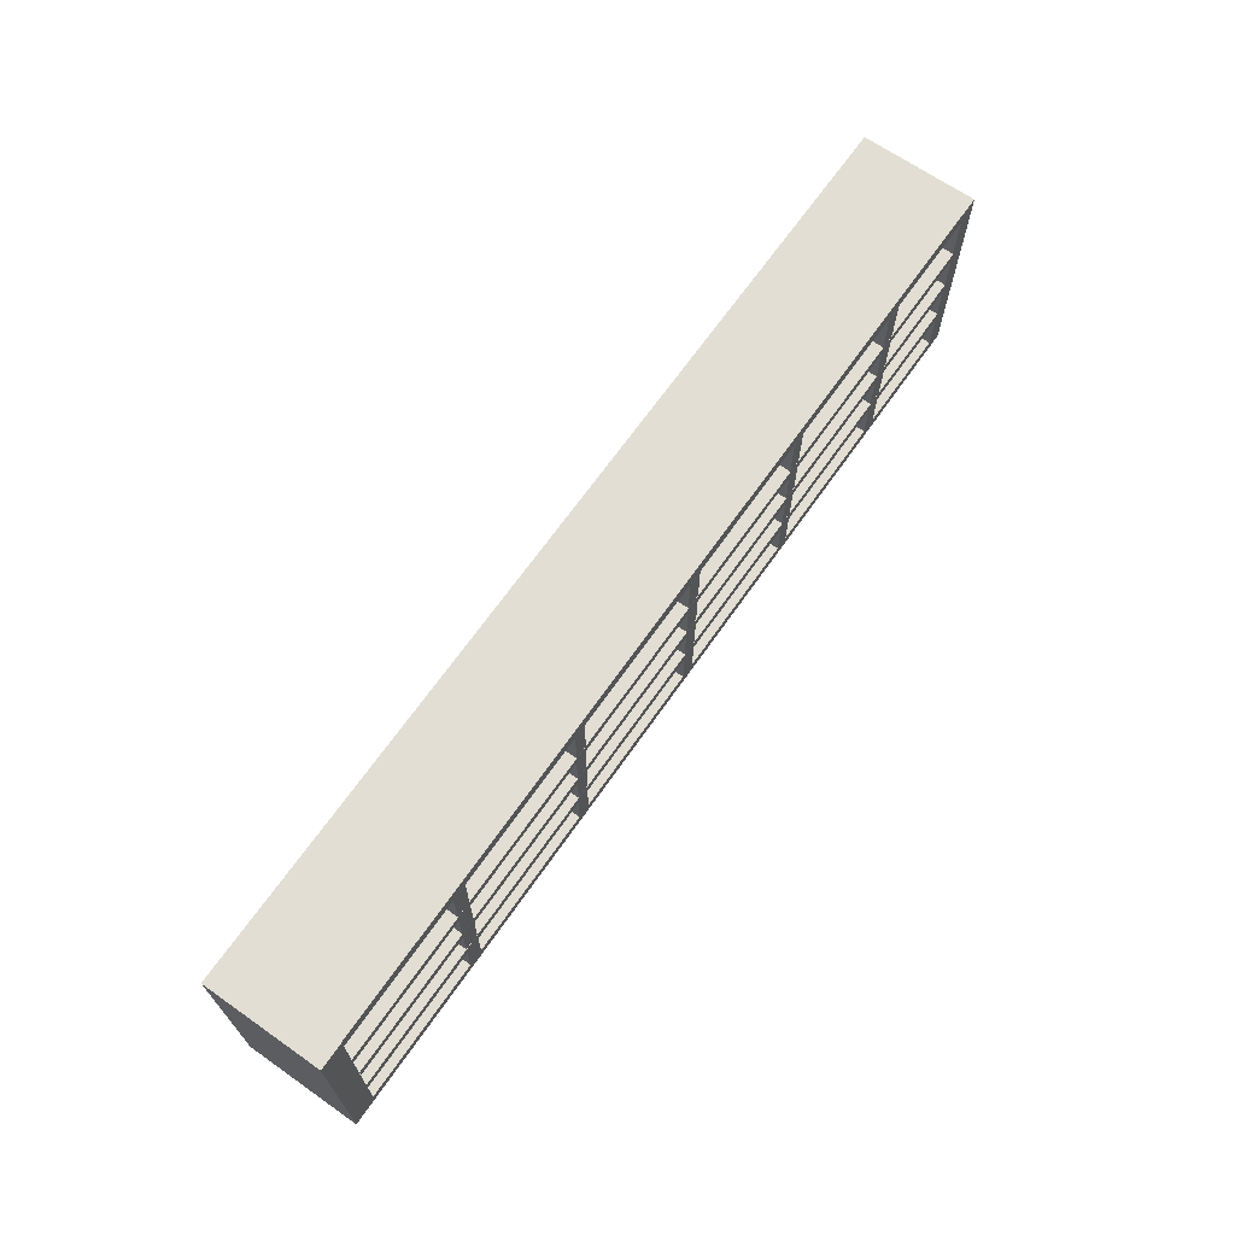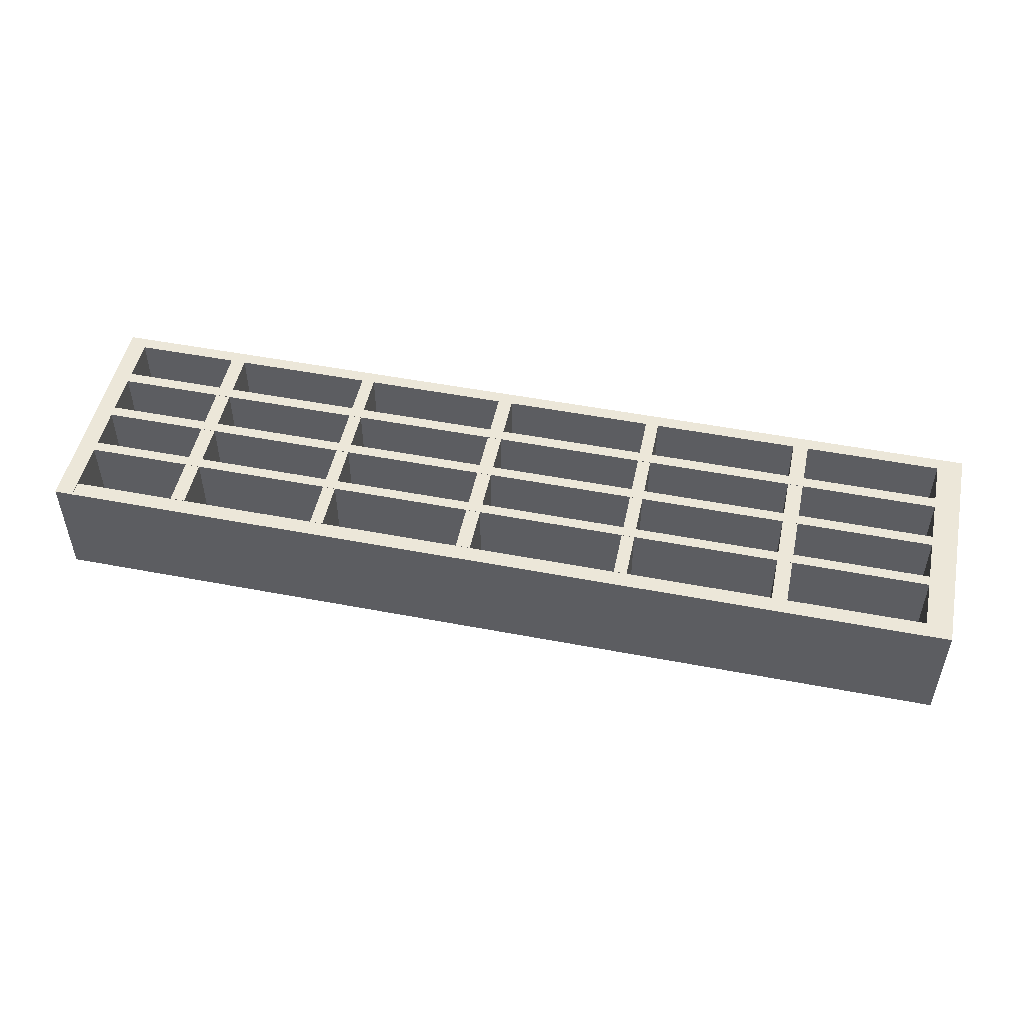
<metadata>
{"format":"obj","ext":"obj","renderer":"f3d","projection":"perspective","resolution":1024,"background":"white","views":[{"elev":67.3,"azim":-55.0,"up":"+Y"},{"elev":50.0,"azim":-168.1,"up":"+Z"}]}
</metadata>
<code>
g default
v -14.81 0.05713 1.936
v 15.79 0.05713 1.936
v -14.81 0.4751 1.936
v 15.79 0.4751 1.936
v -14.81 0.4751 -1.825
v 15.79 0.4751 -1.825
v -14.81 0.05713 -1.825
v 15.79 0.05713 -1.825
v 15.79 0.4751 -1.439
v -14.81 0.4751 -1.439
v -14.81 0.05713 -1.439
v 15.79 0.05713 -1.439
v 15.18 0.4751 1.936
v 15.18 0.4751 -1.439
v 15.18 0.4751 -1.825
v 15.18 0.05713 -1.825
v 15.18 0.05713 -1.439
v 15.18 0.05713 1.936
v -13.97 0.4751 1.936
v -13.97 0.4751 -1.439
v -13.97 0.4751 -1.825
v -13.97 0.05713 -1.825
v -13.97 0.05713 -1.439
v -13.97 0.05713 1.936
v -14.81 7.833 1.936
v -13.97 7.833 1.936
v -13.97 7.833 -1.439
v -14.81 7.833 -1.439
v -13.97 7.833 -1.825
v -14.81 7.833 -1.825
v 15.79 7.415 -1.439
v 15.79 7.833 -1.439
v 15.79 7.415 -1.825
v 15.79 7.833 -1.825
v 15.18 7.833 1.936
v 15.79 7.833 1.936
v 15.18 7.833 -1.439
v 15.18 7.833 -1.825
v 15.18 7.315 -1.439
v -13.97 7.315 -1.439
v -13.97 7.315 1.936
v -14.81 7.315 1.936
v -14.81 7.315 -1.439
v -14.81 7.315 -1.825
v -13.97 7.315 -1.825
v 15.18 7.315 -1.825
v 15.79 7.315 -1.825
v 15.79 6.897 -1.825
v 15.79 6.897 -1.439
v 15.79 7.315 -1.439
v 15.79 7.315 1.936
v 15.18 7.315 1.936
v 15.18 7.315 1.927
v -13.97 7.315 1.927
v 15.18 7.833 1.927
v -13.97 7.833 1.927
v -13.97 1.901 -1.439
v -13.97 1.901 1.936
v -14.81 1.901 1.936
v -14.81 1.901 -1.439
v -14.81 1.901 -1.825
v -13.97 1.901 -1.825
v 15.18 1.901 -1.825
v 15.79 1.901 -1.825
v 15.79 1.483 -1.825
v 15.79 1.483 -1.439
v 15.79 1.901 -1.439
v 15.79 1.901 1.936
v 15.18 1.901 1.936
v 15.18 1.901 -1.439
v -13.97 2.28 -1.439
v -13.97 2.28 1.936
v -14.81 2.28 1.936
v -14.81 2.28 -1.439
v -14.81 2.28 -1.825
v -13.97 2.28 -1.825
v 15.18 2.28 -1.825
v 15.79 2.28 -1.825
v 15.79 1.862 -1.825
v 15.79 1.862 -1.439
v 15.79 2.28 -1.439
v 15.79 2.28 1.936
v 15.18 2.28 1.936
v 15.18 2.28 -1.439
v -13.97 3.631 -1.439
v -13.97 3.631 1.936
v -14.81 3.631 1.936
v -14.81 3.631 -1.439
v -14.81 3.631 -1.825
v -13.97 3.631 -1.825
v 15.18 3.631 -1.825
v 15.79 3.631 -1.825
v 15.79 3.213 -1.825
v 15.79 3.213 -1.439
v 15.79 3.631 -1.439
v 15.79 3.631 1.936
v 15.18 3.631 1.936
v 15.18 3.631 -1.439
v -13.97 3.994 -1.439
v -13.97 3.994 1.936
v -14.81 3.994 1.936
v -14.81 3.994 -1.439
v -14.81 3.994 -1.825
v -13.97 3.994 -1.825
v 15.18 3.994 -1.825
v 15.79 3.994 -1.825
v 15.79 3.576 -1.825
v 15.79 3.576 -1.439
v 15.79 3.994 -1.439
v 15.79 3.994 1.936
v 15.18 3.994 1.936
v 15.18 3.994 -1.439
v -13.97 5.372 -1.439
v -13.97 5.372 1.936
v -14.81 5.372 1.936
v -14.81 5.372 -1.439
v -14.81 5.372 -1.825
v -13.97 5.372 -1.825
v 15.18 5.372 -1.825
v 15.79 5.372 -1.825
v 15.79 4.954 -1.825
v 15.79 4.954 -1.439
v 15.79 5.372 -1.439
v 15.79 5.372 1.936
v 15.18 5.372 1.936
v 15.18 5.372 -1.439
v -13.97 5.724 -1.439
v -13.97 5.724 1.936
v -14.81 5.724 1.936
v -14.81 5.724 -1.439
v -14.81 5.724 -1.825
v -13.97 5.724 -1.825
v 15.18 5.724 -1.825
v 15.79 5.724 -1.825
v 15.79 5.306 -1.825
v 15.79 5.306 -1.439
v 15.79 5.724 -1.439
v 15.79 5.724 1.936
v 15.18 5.724 1.936
v 15.18 5.724 -1.439
v 15.18 1.901 1.948
v -13.97 1.901 1.948
v 15.18 2.28 1.948
v -13.97 2.28 1.948
v 15.18 3.631 1.948
v -13.97 3.631 1.948
v 15.18 3.994 1.948
v -13.97 3.994 1.948
v 15.18 5.372 1.948
v -13.97 5.372 1.948
v 15.18 5.724 1.948
v -13.97 5.724 1.948
v -9.447 7.315 -1.439
v -9.447 5.724 -1.439
v -9.447 5.724 1.948
v -9.447 5.372 1.948
v -9.447 5.372 -1.439
v -9.447 3.994 -1.439
v -9.447 3.994 1.948
v -9.447 3.631 1.948
v -9.447 3.631 -1.439
v -9.447 2.28 -1.439
v -9.447 2.28 1.948
v -9.447 1.901 1.948
v -9.447 1.901 -1.439
v -9.447 0.4751 -1.439
v -9.447 0.4751 1.936
v -9.447 0.05713 1.936
v -9.447 0.05713 -1.439
v -9.447 0.05713 -1.825
v -9.447 0.4751 -1.825
v -9.447 1.901 -1.825
v -9.447 2.28 -1.825
v -9.447 3.631 -1.825
v -9.447 3.994 -1.825
v -9.447 5.372 -1.825
v -9.447 5.724 -1.825
v -9.447 7.315 -1.825
v -9.447 7.833 -1.825
v -9.447 7.833 -1.439
v -9.447 7.833 1.927
v -9.447 7.315 1.927
v -8.939 7.315 -1.439
v -8.939 5.724 -1.439
v -8.939 5.724 1.948
v -8.939 5.372 1.948
v -8.939 5.372 -1.439
v -8.939 3.994 -1.439
v -8.939 3.994 1.948
v -8.939 3.631 1.948
v -8.939 3.631 -1.439
v -8.939 2.28 -1.439
v -8.939 2.28 1.948
v -8.939 1.901 1.948
v -8.939 1.901 -1.439
v -8.939 0.4751 -1.439
v -8.939 0.4751 1.936
v -8.939 0.05713 1.936
v -8.939 0.05713 -1.439
v -8.939 0.05713 -1.825
v -8.939 0.4751 -1.825
v -8.939 1.901 -1.825
v -8.939 2.28 -1.825
v -8.939 3.631 -1.825
v -8.939 3.994 -1.825
v -8.939 5.372 -1.825
v -8.939 5.724 -1.825
v -8.939 7.315 -1.825
v -8.939 7.833 -1.825
v -8.939 7.833 -1.439
v -8.939 7.833 1.927
v -8.939 7.315 1.927
v -4.107 7.315 -1.439
v -4.107 5.724 -1.439
v -4.107 5.724 1.948
v -4.107 5.372 1.948
v -4.107 5.372 -1.439
v -4.107 3.994 -1.439
v -4.107 3.994 1.948
v -4.107 3.631 1.948
v -4.107 3.631 -1.439
v -4.107 2.28 -1.439
v -4.107 2.28 1.948
v -4.107 1.901 1.948
v -4.107 1.901 -1.439
v -4.107 0.4751 -1.439
v -4.107 0.4751 1.936
v -4.107 0.05713 1.936
v -4.107 0.05713 -1.439
v -4.107 0.05713 -1.825
v -4.107 0.4751 -1.825
v -4.107 1.901 -1.825
v -4.107 2.28 -1.825
v -4.107 3.631 -1.825
v -4.107 3.994 -1.825
v -4.107 5.372 -1.825
v -4.107 5.724 -1.825
v -4.107 7.315 -1.825
v -4.107 7.833 -1.825
v -4.107 7.833 -1.439
v -4.107 7.833 1.927
v -4.107 7.315 1.927
v -3.673 7.315 -1.439
v -3.673 5.724 -1.439
v -3.673 5.724 1.948
v -3.673 5.372 1.948
v -3.673 5.372 -1.439
v -3.673 3.994 -1.439
v -3.673 3.994 1.948
v -3.673 3.631 1.948
v -3.673 3.631 -1.439
v -3.673 2.28 -1.439
v -3.673 2.28 1.948
v -3.673 1.901 1.948
v -3.673 1.901 -1.439
v -3.673 0.4751 -1.439
v -3.673 0.4751 1.936
v -3.673 0.05713 1.936
v -3.673 0.05713 -1.439
v -3.673 0.05713 -1.825
v -3.673 0.4751 -1.825
v -3.673 1.901 -1.825
v -3.673 2.28 -1.825
v -3.673 3.631 -1.825
v -3.673 3.994 -1.825
v -3.673 5.372 -1.825
v -3.673 5.724 -1.825
v -3.673 7.315 -1.825
v -3.673 7.833 -1.825
v -3.673 7.833 -1.439
v -3.673 7.833 1.927
v -3.673 7.315 1.927
v 1.235 7.315 -1.439
v 1.235 5.724 -1.439
v 1.235 5.724 1.948
v 1.235 5.372 1.948
v 1.235 5.372 -1.439
v 1.235 3.994 -1.439
v 1.235 3.994 1.948
v 1.235 3.631 1.948
v 1.235 3.631 -1.439
v 1.235 2.28 -1.439
v 1.235 2.28 1.948
v 1.235 1.901 1.948
v 1.235 1.901 -1.439
v 1.235 0.4751 -1.439
v 1.235 0.4751 1.936
v 1.235 0.05713 1.936
v 1.235 0.05713 -1.439
v 1.235 0.05713 -1.825
v 1.235 0.4751 -1.825
v 1.235 1.901 -1.825
v 1.235 2.28 -1.825
v 1.235 3.631 -1.825
v 1.235 3.994 -1.825
v 1.235 5.372 -1.825
v 1.235 5.724 -1.825
v 1.235 7.315 -1.825
v 1.235 7.833 -1.825
v 1.235 7.833 -1.439
v 1.235 7.833 1.927
v 1.235 7.315 1.927
v 1.717 7.315 -1.825
v 1.717 5.724 -1.825
v 1.717 5.372 -1.825
v 1.717 3.994 -1.825
v 1.717 3.631 -1.825
v 1.717 2.28 -1.825
v 1.717 1.901 -1.825
v 1.717 0.4751 -1.825
v 1.717 0.05713 -1.825
v 1.717 0.05713 -1.439
v 1.717 0.05713 1.936
v 1.717 0.4751 1.936
v 1.717 0.4751 -1.439
v 1.717 1.901 -1.439
v 1.717 1.901 1.948
v 1.717 2.28 1.948
v 1.717 2.28 -1.439
v 1.717 3.631 -1.439
v 1.717 3.631 1.948
v 1.717 3.994 1.948
v 1.717 3.994 -1.439
v 1.717 5.372 -1.439
v 1.717 5.372 1.948
v 1.717 5.724 1.948
v 1.717 5.724 -1.439
v 1.717 7.315 -1.439
v 1.717 7.315 1.927
v 1.717 7.833 1.927
v 1.717 7.833 -1.439
v 1.717 7.833 -1.825
v 6.379 7.315 -1.439
v 6.379 5.724 -1.439
v 6.379 5.724 1.948
v 6.379 5.372 1.948
v 6.379 5.372 -1.439
v 6.379 3.994 -1.439
v 6.379 3.994 1.948
v 6.379 3.631 1.948
v 6.379 3.631 -1.439
v 6.379 2.28 -1.439
v 6.379 2.28 1.948
v 6.379 1.901 1.948
v 6.379 1.901 -1.439
v 6.379 0.4751 -1.439
v 6.379 0.4751 1.936
v 6.379 0.05713 1.936
v 6.379 0.05713 -1.439
v 6.379 0.05713 -1.825
v 6.379 0.4751 -1.825
v 6.379 1.901 -1.825
v 6.379 2.28 -1.825
v 6.379 3.631 -1.825
v 6.379 3.994 -1.825
v 6.379 5.372 -1.825
v 6.379 5.724 -1.825
v 6.379 7.315 -1.825
v 6.379 7.833 -1.825
v 6.379 7.833 -1.439
v 6.379 7.833 1.927
v 6.379 7.315 1.927
v 6.807 7.315 -1.439
v 6.807 5.724 -1.439
v 6.807 5.724 1.948
v 6.807 5.372 1.948
v 6.807 5.372 -1.439
v 6.807 3.994 -1.439
v 6.807 3.994 1.948
v 6.807 3.631 1.948
v 6.807 3.631 -1.439
v 6.807 2.28 -1.439
v 6.807 2.28 1.948
v 6.807 1.901 1.948
v 6.807 1.901 -1.439
v 6.807 0.4751 -1.439
v 6.807 0.4751 1.936
v 6.807 0.05713 1.936
v 6.807 0.05713 -1.439
v 6.807 0.05713 -1.825
v 6.807 0.4751 -1.825
v 6.807 1.901 -1.825
v 6.807 2.28 -1.825
v 6.807 3.631 -1.825
v 6.807 3.994 -1.825
v 6.807 5.372 -1.825
v 6.807 5.724 -1.825
v 6.807 7.315 -1.825
v 6.807 7.833 -1.825
v 6.807 7.833 -1.439
v 6.807 7.833 1.927
v 6.807 7.315 1.927
v 11.31 7.315 -1.439
v 11.31 5.724 -1.439
v 11.31 5.724 1.948
v 11.31 5.372 1.948
v 11.31 5.372 -1.439
v 11.31 3.994 -1.439
v 11.31 3.994 1.948
v 11.31 3.631 1.948
v 11.31 3.631 -1.439
v 11.31 2.28 -1.439
v 11.31 2.28 1.948
v 11.31 1.901 1.948
v 11.31 1.901 -1.439
v 11.31 0.4751 -1.439
v 11.31 0.4751 1.936
v 11.31 0.05713 1.936
v 11.31 0.05713 -1.439
v 11.31 0.05713 -1.825
v 11.31 0.4751 -1.825
v 11.31 1.901 -1.825
v 11.31 2.28 -1.825
v 11.31 3.631 -1.825
v 11.31 3.994 -1.825
v 11.31 5.372 -1.825
v 11.31 5.724 -1.825
v 11.31 7.315 -1.825
v 11.31 7.833 -1.825
v 11.31 7.833 -1.439
v 11.31 7.833 1.927
v 11.31 7.315 1.927
v 11.8 7.315 -1.439
v 11.8 5.724 -1.439
v 11.8 5.724 1.948
v 11.8 5.372 1.948
v 11.8 5.372 -1.439
v 11.8 3.994 -1.439
v 11.8 3.994 1.948
v 11.8 3.631 1.948
v 11.8 3.631 -1.439
v 11.8 2.28 -1.439
v 11.8 2.28 1.948
v 11.8 1.901 1.948
v 11.8 1.901 -1.439
v 11.8 0.4751 -1.439
v 11.8 0.4751 1.936
v 11.8 0.05713 1.936
v 11.8 0.05713 -1.439
v 11.8 0.05713 -1.825
v 11.8 0.4751 -1.825
v 11.8 1.901 -1.825
v 11.8 2.28 -1.825
v 11.8 3.631 -1.825
v 11.8 3.994 -1.825
v 11.8 5.372 -1.825
v 11.8 5.724 -1.825
v 11.8 7.315 -1.825
v 11.8 7.833 -1.825
v 11.8 7.833 -1.439
v 11.8 7.833 1.927
v 11.8 7.315 1.927
v 1.717 0.4751 1.937
v 1.235 0.4751 1.937
v 1.717 1.901 1.937
v 1.235 1.901 1.937
v 1.717 2.28 1.937
v 1.235 2.28 1.937
v 1.717 3.631 1.937
v 1.235 3.631 1.937
v 1.717 3.994 1.937
v 1.235 3.994 1.937
v 1.717 5.372 1.937
v 1.235 5.372 1.937
v 1.717 5.724 1.937
v 1.235 5.724 1.937
v 1.717 7.315 1.937
v 1.235 7.315 1.937
v -8.939 5.724 1.937
v -9.447 5.724 1.937
v -8.939 7.315 1.937
v -9.447 7.315 1.937
v -8.939 3.994 1.937
v -9.447 3.994 1.937
v -8.939 5.372 1.937
v -9.447 5.372 1.937
v -8.939 2.28 1.937
v -9.447 2.28 1.937
v -8.939 3.631 1.937
v -9.447 3.631 1.937
v -8.939 0.4751 1.937
v -9.447 0.4751 1.937
v -8.939 1.901 1.937
v -9.447 1.901 1.937
v -3.673 5.724 1.937
v -4.107 5.724 1.937
v -3.673 7.315 1.937
v -4.107 7.315 1.937
v -3.673 3.994 1.937
v -4.107 3.994 1.937
v -3.673 5.372 1.937
v -4.107 5.372 1.937
v -3.673 2.28 1.937
v -4.107 2.28 1.937
v -3.673 3.631 1.937
v -4.107 3.631 1.937
v -3.673 0.4751 1.937
v -4.107 0.4751 1.937
v -3.673 1.901 1.937
v -4.107 1.901 1.937
v 6.379 7.315 1.937
v 6.379 5.724 1.937
v 6.807 5.724 1.937
v 6.807 7.315 1.937
v 6.379 5.372 1.937
v 6.379 3.994 1.937
v 6.807 3.994 1.937
v 6.807 5.372 1.937
v 6.379 3.631 1.937
v 6.379 2.28 1.937
v 6.807 2.28 1.937
v 6.807 3.631 1.937
v 6.379 1.901 1.937
v 6.379 0.4751 1.937
v 6.807 0.4751 1.937
v 6.807 1.901 1.937
v 11.31 7.315 1.937
v 11.31 5.724 1.937
v 11.8 5.724 1.937
v 11.8 7.315 1.937
v 11.31 5.372 1.937
v 11.31 3.994 1.937
v 11.8 3.994 1.937
v 11.8 5.372 1.937
v 11.31 3.631 1.937
v 11.31 2.28 1.937
v 11.8 2.28 1.937
v 11.8 3.631 1.937
v 11.31 1.901 1.937
v 11.31 0.4751 1.937
v 11.8 0.4751 1.937
v 11.8 1.901 1.937
g pCube1
f 1 24 19 3
f 25 26 27 28
f 5 21 22 7
f 11 23 24 1
f 2 12 9 4
f 11 1 3 10
f 28 27 29 30
f 7 11 10 5
f 7 22 23 11
f 32 31 33 34
f 35 36 32 37
f 38 37 32 34
f 16 15 6 8
f 17 16 8 12
f 18 17 12 2
f 13 18 2 4
f 299 300 331 332
f 290 291 310 311
f 289 290 311 312
f 288 289 312 313
f 287 288 313 314
f 3 19 58 59
f 19 20 57 58
f 10 3 59 60
f 21 5 61 62
f 5 10 60 61
f 12 8 65 66
f 13 4 68 69
f 4 9 67 68
f 14 13 69 70
f 6 15 63 64
f 454 453 455 456
f 310 291 292 309
f 302 329 330 301
f 42 41 26 25
f 43 42 25 28
f 44 43 28 30
f 45 44 30 29
f 332 303 298 299
f 47 46 38 34
f 49 48 33 31
f 51 50 32 36
f 52 51 36 35
f 331 300 301 330
f 59 58 72 73
f 60 59 73 74
f 61 60 74 75
f 62 61 75 76
f 309 292 293 308
f 64 63 77 78
f 66 65 79 80
f 68 67 81 82
f 69 68 82 83
f 284 317 318 283
f 72 71 85 86
f 73 72 86 87
f 74 73 87 88
f 75 74 88 89
f 76 75 89 90
f 308 293 294 307
f 78 77 91 92
f 80 79 93 94
f 82 81 95 96
f 83 82 96 97
f 84 83 97 98
f 458 457 459 460
f 87 86 100 101
f 88 87 101 102
f 89 88 102 103
f 90 89 103 104
f 307 294 295 306
f 92 91 105 106
f 94 93 107 108
f 96 95 109 110
f 97 96 110 111
f 280 321 322 279
f 100 99 113 114
f 101 100 114 115
f 102 101 115 116
f 103 102 116 117
f 104 103 117 118
f 306 295 296 305
f 106 105 119 120
f 108 107 121 122
f 110 109 123 124
f 111 110 124 125
f 112 111 125 126
f 462 461 463 464
f 115 114 128 129
f 116 115 129 130
f 117 116 130 131
f 118 117 131 132
f 305 296 297 304
f 120 119 133 134
f 122 121 135 136
f 124 123 137 138
f 125 124 138 139
f 276 325 326 275
f 128 127 40 41
f 129 128 41 42
f 130 129 42 43
f 131 130 43 44
f 132 131 44 45
f 304 297 298 303
f 134 133 46 47
f 136 135 48 49
f 138 137 50 51
f 139 138 51 52
f 140 139 52 39
f 466 465 467 468
f 127 154 153 40
f 155 154 127 152
f 150 156 155 152
f 113 157 156 150
f 99 158 157 113
f 159 158 99 148
f 146 160 159 148
f 85 161 160 146
f 71 162 161 85
f 163 162 71 144
f 142 164 163 144
f 57 165 164 142
f 20 166 165 57
f 19 167 166 20
f 19 24 168 167
f 24 23 169 168
f 23 22 170 169
f 22 21 171 170
f 172 171 21 62
f 173 172 62 76
f 174 173 76 90
f 175 174 90 104
f 176 175 104 118
f 177 176 118 132
f 178 177 132 45
f 179 178 45 29
f 29 27 180 179
f 181 180 27 56
f 54 182 181 56
f 40 153 182 54
f 470 469 471 472
f 156 186 185 155
f 474 473 475 476
f 160 190 189 159
f 478 477 479 480
f 164 194 193 163
f 482 481 483 484
f 167 168 198 197
f 168 169 199 198
f 169 170 200 199
f 170 171 201 200
f 202 201 171 172
f 203 202 172 173
f 204 203 173 174
f 205 204 174 175
f 206 205 175 176
f 207 206 176 177
f 208 207 177 178
f 209 208 178 179
f 179 180 210 209
f 211 210 180 181
f 182 212 211 181
f 184 214 213 183
f 215 214 184 185
f 186 216 215 185
f 187 217 216 186
f 188 218 217 187
f 219 218 188 189
f 190 220 219 189
f 191 221 220 190
f 192 222 221 191
f 223 222 192 193
f 194 224 223 193
f 195 225 224 194
f 196 226 225 195
f 197 227 226 196
f 197 198 228 227
f 198 199 229 228
f 199 200 230 229
f 200 201 231 230
f 232 231 201 202
f 233 232 202 203
f 234 233 203 204
f 235 234 204 205
f 236 235 205 206
f 237 236 206 207
f 238 237 207 208
f 239 238 208 209
f 209 210 240 239
f 241 240 210 211
f 212 242 241 211
f 212 183 213 242
f 486 485 487 488
f 216 246 245 215
f 490 489 491 492
f 220 250 249 219
f 494 493 495 496
f 224 254 253 223
f 498 497 499 500
f 227 228 258 257
f 228 229 259 258
f 229 230 260 259
f 230 231 261 260
f 262 261 231 232
f 263 262 232 233
f 264 263 233 234
f 265 264 234 235
f 266 265 235 236
f 267 266 236 237
f 268 267 237 238
f 269 268 238 239
f 239 240 270 269
f 271 270 240 241
f 242 272 271 241
f 244 274 273 243
f 275 274 244 245
f 246 276 275 245
f 247 277 276 246
f 248 278 277 247
f 279 278 248 249
f 250 280 279 249
f 251 281 280 250
f 252 282 281 251
f 283 282 252 253
f 254 284 283 253
f 255 285 284 254
f 256 286 285 255
f 257 287 286 256
f 257 258 288 287
f 258 259 289 288
f 259 260 290 289
f 260 261 291 290
f 292 291 261 262
f 293 292 262 263
f 294 293 263 264
f 295 294 264 265
f 296 295 265 266
f 297 296 266 267
f 298 297 267 268
f 299 298 268 269
f 269 270 300 299
f 301 300 270 271
f 272 302 301 271
f 272 243 273 302
f 133 447 448 46
f 119 446 447 133
f 105 445 446 119
f 91 444 445 105
f 77 443 444 91
f 63 442 443 77
f 15 441 442 63
f 440 441 15 16
f 439 440 16 17
f 438 439 17 18
f 437 438 18 13
f 436 437 13 14
f 435 436 14 70
f 434 435 70 141
f 433 434 141 143
f 84 432 433 143
f 431 432 84 98
f 430 431 98 145
f 429 430 145 147
f 112 428 429 147
f 427 428 112 126
f 426 427 126 149
f 425 426 149 151
f 140 424 425 151
f 423 424 140 39
f 452 423 39 53
f 451 452 53 55
f 37 450 451 55
f 449 450 37 38
f 46 448 449 38
f 328 327 334 333
f 335 334 327 326
f 326 325 336 335
f 325 324 337 336
f 324 323 338 337
f 339 338 323 322
f 322 321 340 339
f 321 320 341 340
f 320 319 342 341
f 343 342 319 318
f 318 317 344 343
f 317 316 345 344
f 316 315 346 345
f 315 314 347 346
f 314 313 348 347
f 313 312 349 348
f 312 311 350 349
f 311 310 351 350
f 352 351 310 309
f 353 352 309 308
f 354 353 308 307
f 355 354 307 306
f 356 355 306 305
f 357 356 305 304
f 358 357 304 303
f 359 358 303 332
f 332 331 360 359
f 361 360 331 330
f 330 329 362 361
f 329 328 333 362
f 501 502 503 504
f 335 336 366 365
f 505 506 507 508
f 339 340 370 369
f 509 510 511 512
f 343 344 374 373
f 513 514 515 516
f 347 348 378 377
f 348 349 379 378
f 349 350 380 379
f 350 351 381 380
f 382 381 351 352
f 383 382 352 353
f 384 383 353 354
f 385 384 354 355
f 386 385 355 356
f 387 386 356 357
f 388 387 357 358
f 389 388 358 359
f 359 360 390 389
f 391 390 360 361
f 361 362 392 391
f 363 364 394 393
f 395 394 364 365
f 365 366 396 395
f 366 367 397 396
f 367 368 398 397
f 399 398 368 369
f 369 370 400 399
f 370 371 401 400
f 371 372 402 401
f 403 402 372 373
f 373 374 404 403
f 374 375 405 404
f 375 376 406 405
f 376 377 407 406
f 377 378 408 407
f 378 379 409 408
f 379 380 410 409
f 380 381 411 410
f 412 411 381 382
f 413 412 382 383
f 414 413 383 384
f 415 414 384 385
f 416 415 385 386
f 417 416 386 387
f 418 417 387 388
f 419 418 388 389
f 389 390 420 419
f 421 420 390 391
f 391 392 422 421
f 392 363 393 422
f 517 518 519 520
f 395 396 426 425
f 521 522 523 524
f 399 400 430 429
f 525 526 527 528
f 403 404 434 433
f 529 530 531 532
f 407 408 438 437
f 408 409 439 438
f 409 410 440 439
f 410 411 441 440
f 442 441 411 412
f 443 442 412 413
f 444 443 413 414
f 445 444 414 415
f 446 445 415 416
f 447 446 416 417
f 448 447 417 418
f 449 448 418 419
f 419 420 450 449
f 451 450 420 421
f 421 422 452 451
f 315 316 455 453
f 285 286 454 456
f 319 320 459 457
f 281 282 458 460
f 323 324 463 461
f 277 278 462 464
f 327 328 467 465
f 273 274 466 468
f 184 183 471 469
f 153 154 470 472
f 188 187 475 473
f 157 158 474 476
f 192 191 479 477
f 161 162 478 480
f 196 195 483 481
f 165 166 482 484
f 244 243 487 485
f 213 214 486 488
f 248 247 491 489
f 217 218 490 492
f 252 251 495 493
f 221 222 494 496
f 256 255 499 497
f 225 226 498 500
f 333 334 502 501
f 364 363 504 503
f 337 338 506 505
f 368 367 508 507
f 341 342 510 509
f 372 371 512 511
f 345 346 514 513
f 376 375 516 515
f 393 394 518 517
f 424 423 520 519
f 397 398 522 521
f 428 427 524 523
f 401 402 526 525
f 432 431 528 527
f 405 406 530 529
f 436 435 532 531

</code>
